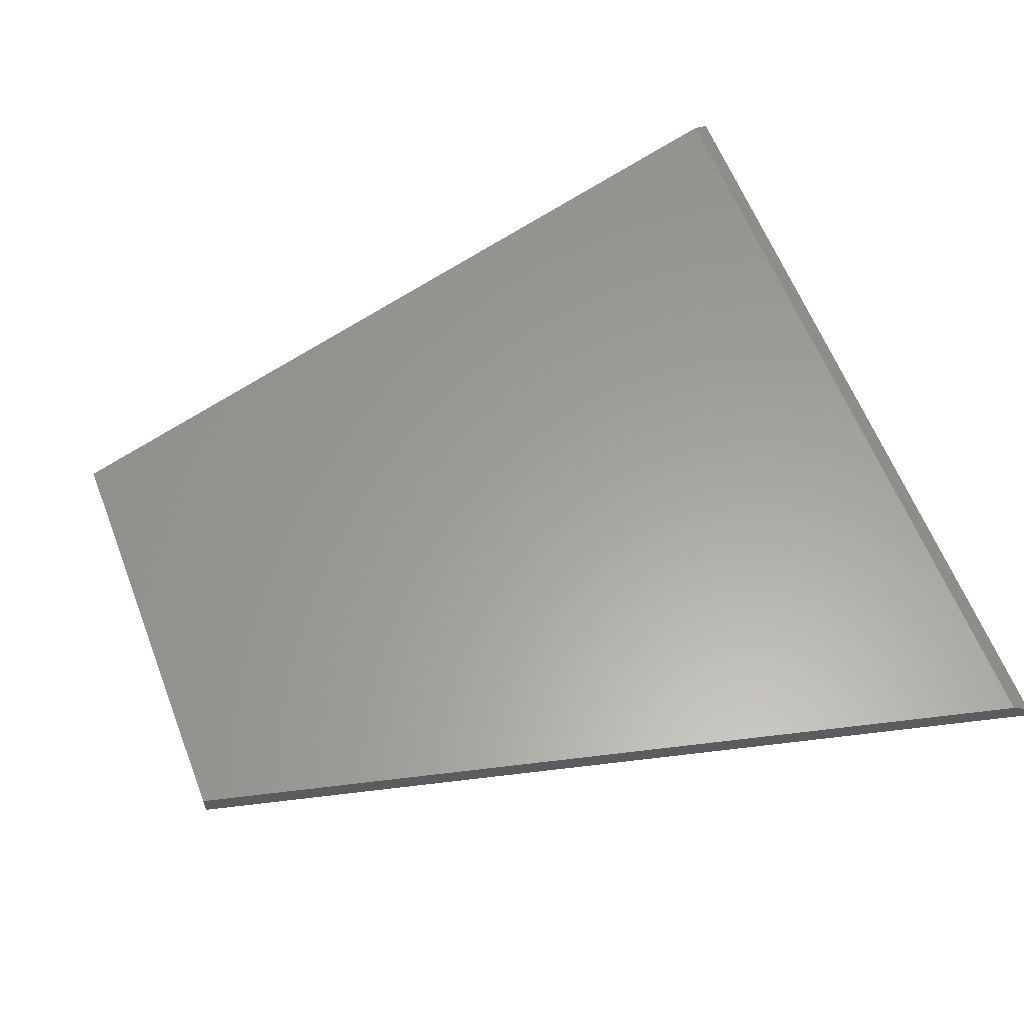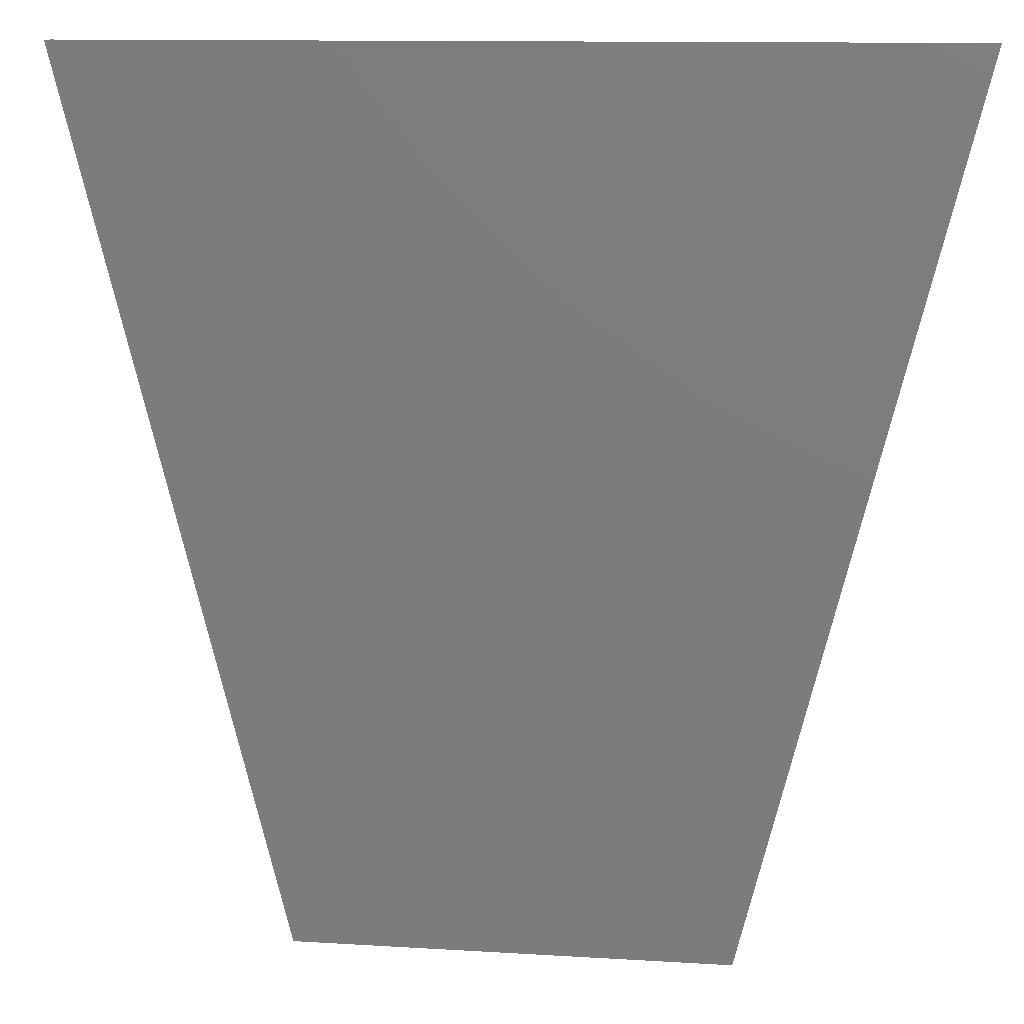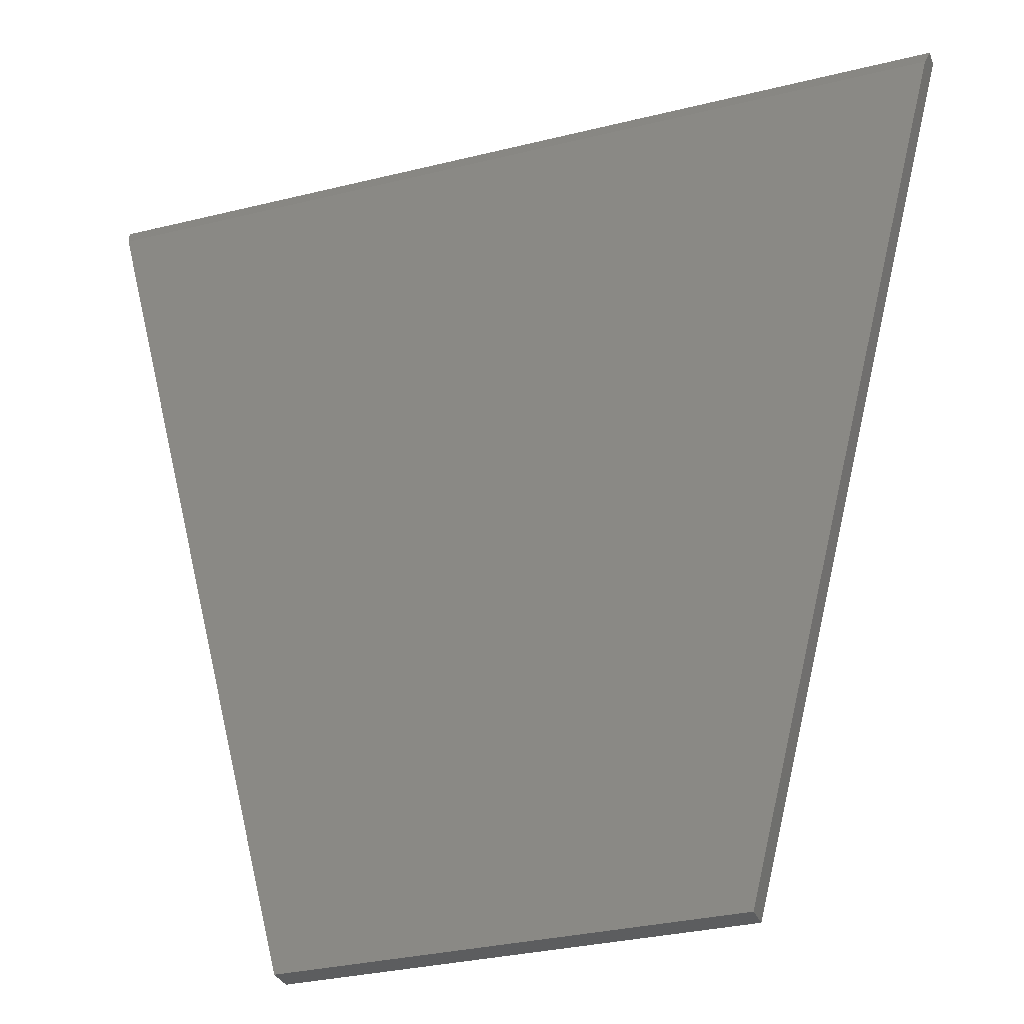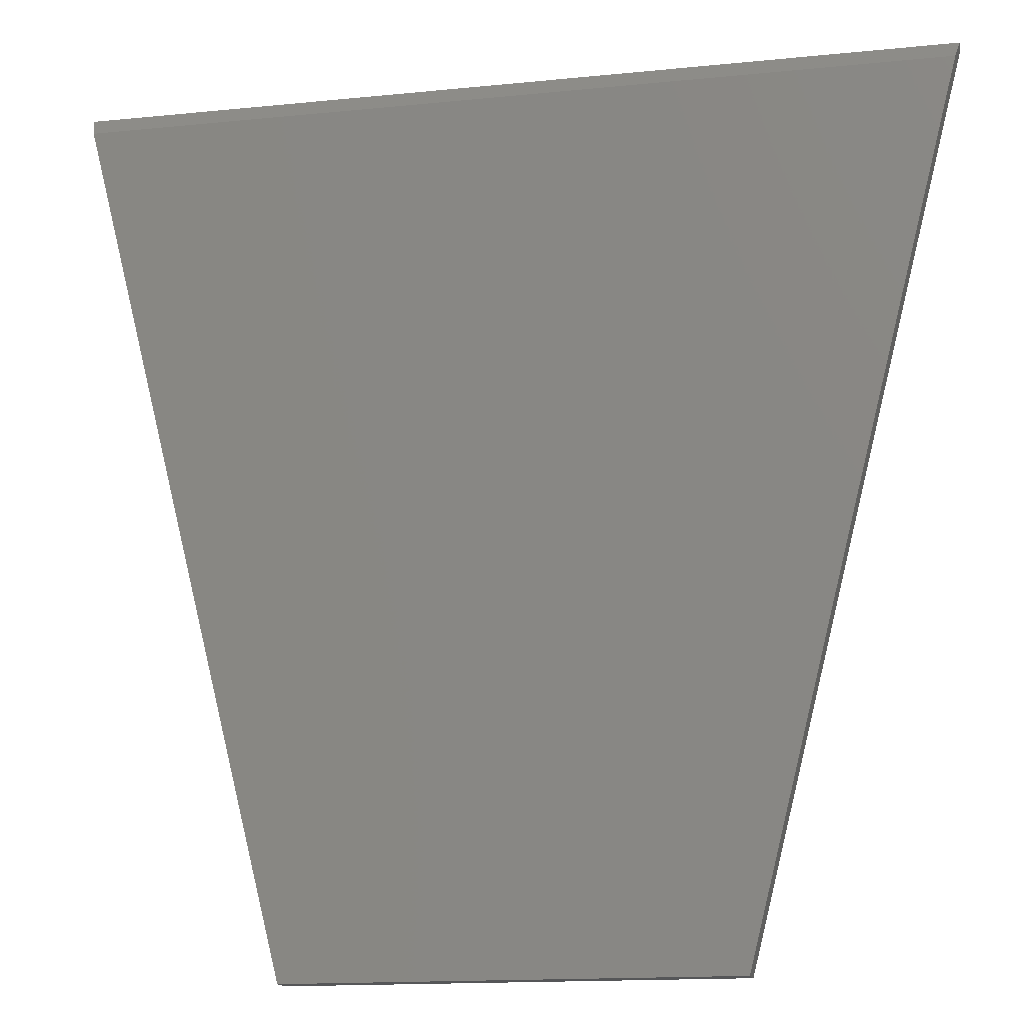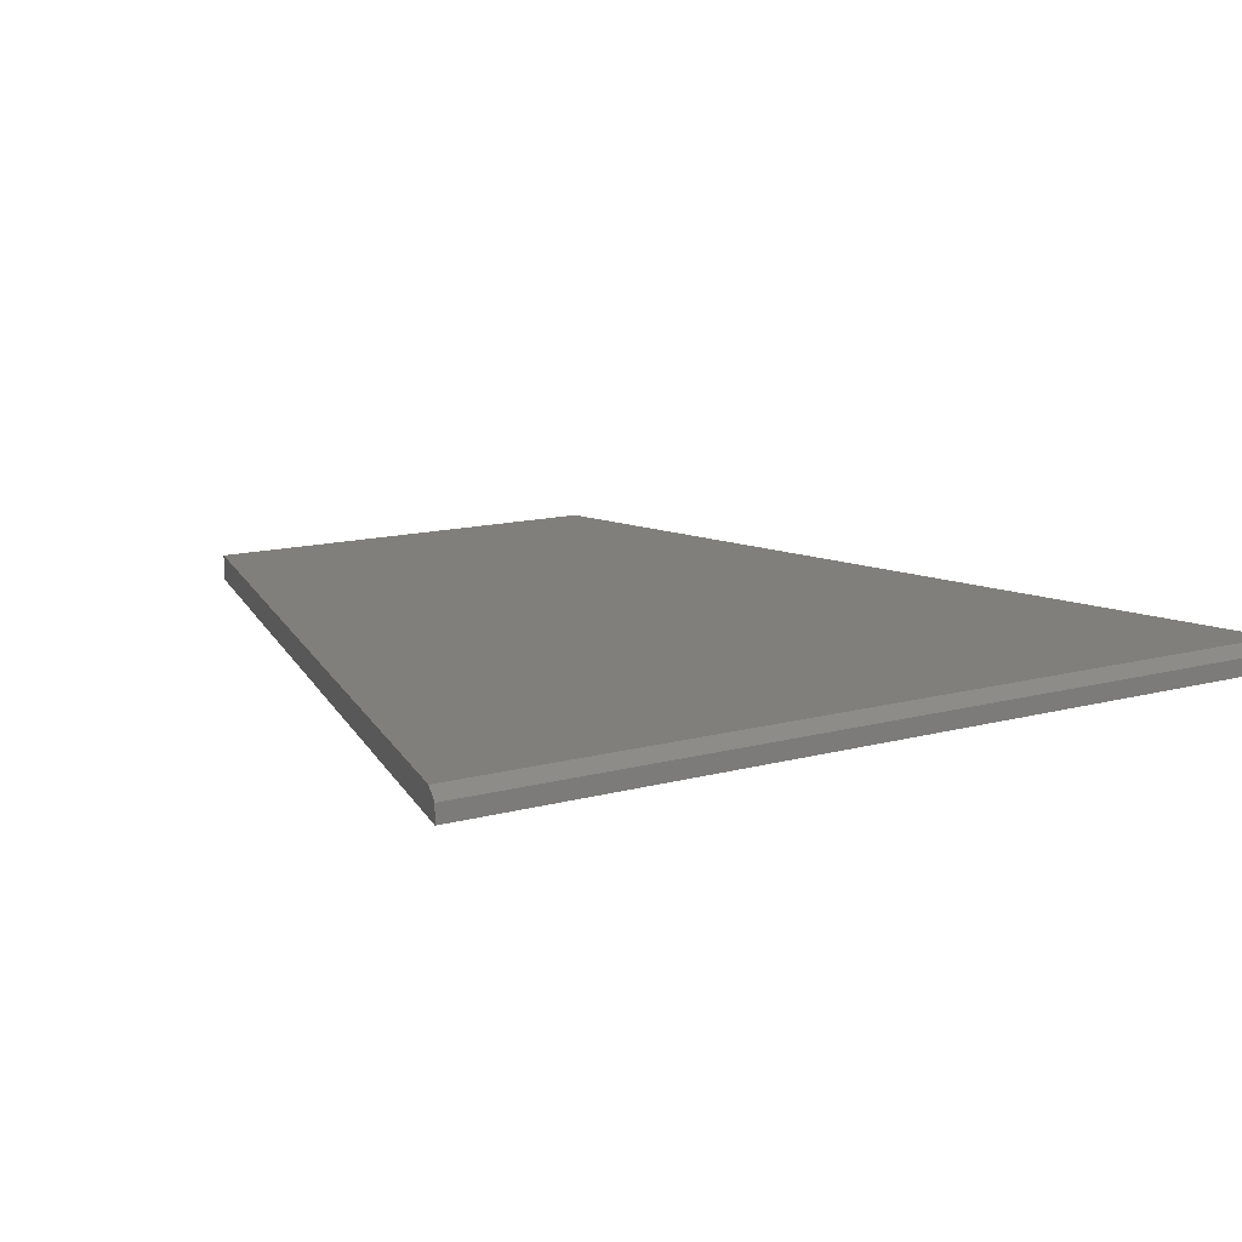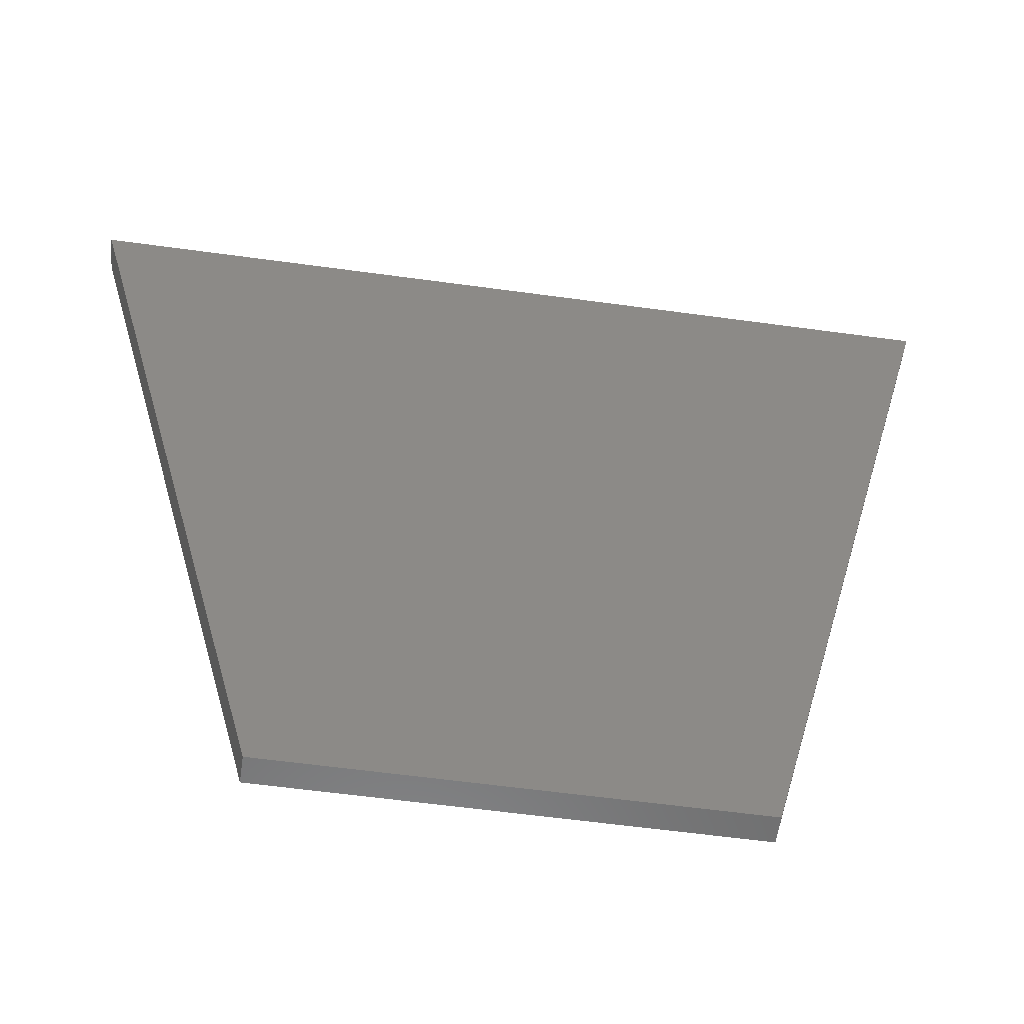
<metadata>
{"format":"stl","ext":"stl","renderer":"f3d","projection":"perspective","resolution":1024,"background":"white","views":[{"elev":61.0,"azim":-111.2,"up":"+Y"},{"elev":12.0,"azim":8.3,"up":"+Z"},{"elev":-31.2,"azim":-160.5,"up":"+Z"},{"elev":-15.1,"azim":-167.8,"up":"+Z"},{"elev":12.9,"azim":-32.5,"up":"+Y"},{"elev":-58.3,"azim":-8.1,"up":"+Z"}]}
</metadata>
<code>
# stl→obj: 14 verts, 24 faces
v 0.004194 -0.007812 0.04688
v 0.3984 -0.007812 0.04688
v 0.3945 4.304e-17 0.03125
v -0.3945 -7.567e-19 0.03125
v -0.3984 -0.007812 0.04688
v 0.1971 -1.67e-17 -0.75
v 0.004194 -2.741e-17 -0.75
v -0.1971 -3.859e-17 -0.75
v 0.004194 -0.02344 0.04688
v -0.3984 -0.02344 0.04688
v 0.3984 -0.02344 0.04688
v 0.1971 -0.02344 -0.75
v -0.1971 -0.02344 -0.75
v 0.004194 -0.02344 -0.75
f 1 2 3
f 1 3 4
f 1 4 5
f 6 7 3
f 3 7 8
f 3 8 4
f 9 1 10
f 10 1 5
f 11 2 9
f 9 2 1
f 12 6 11
f 11 6 3
f 11 3 2
f 8 13 4
f 4 13 10
f 4 10 5
f 10 13 9
f 9 13 11
f 11 13 14
f 11 14 12
f 14 7 12
f 12 7 6
f 13 8 14
f 14 8 7

</code>
